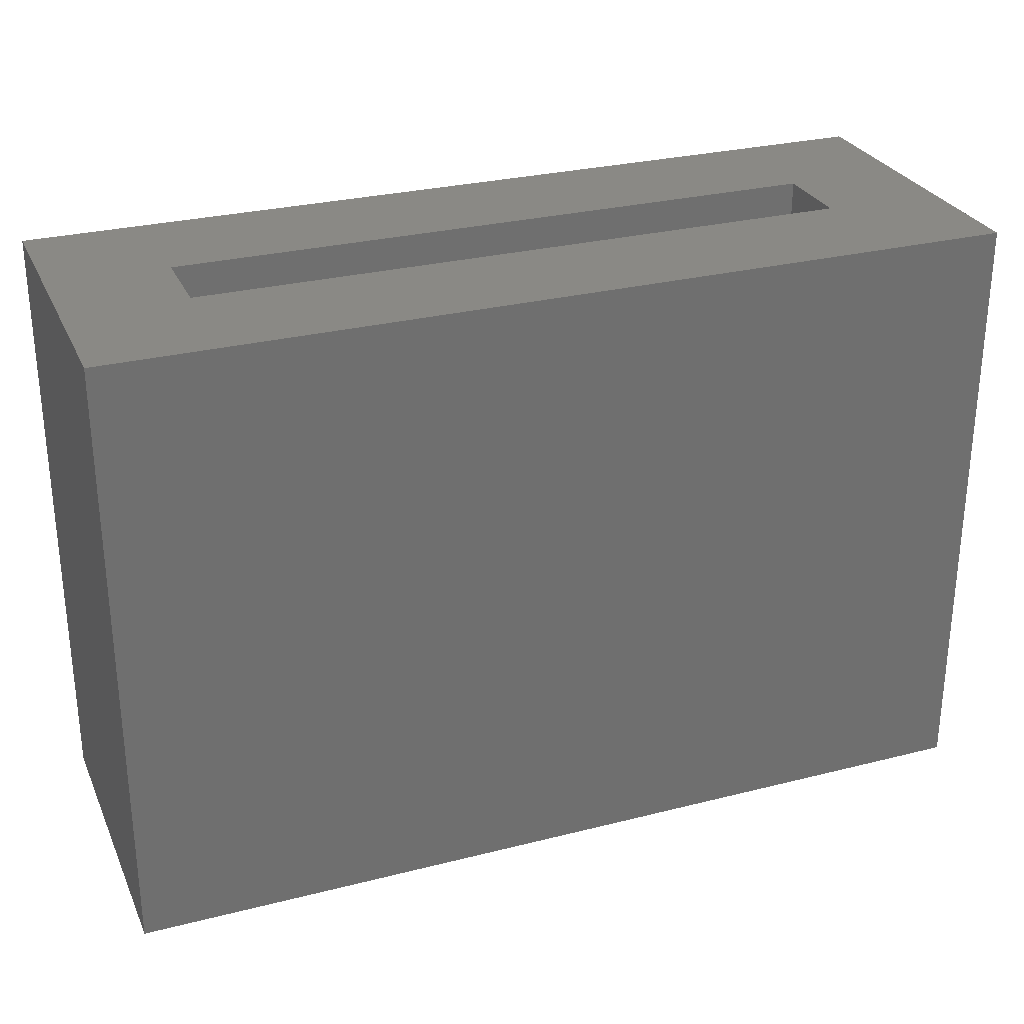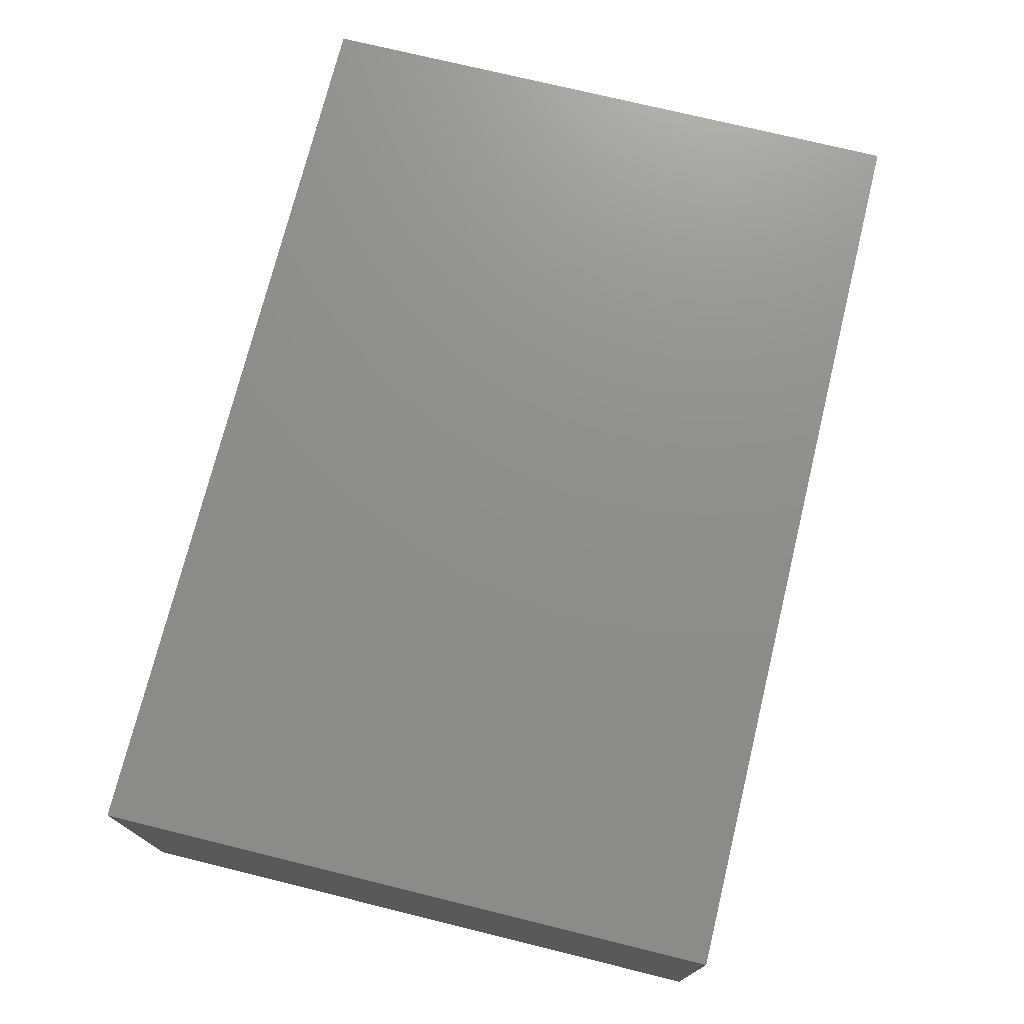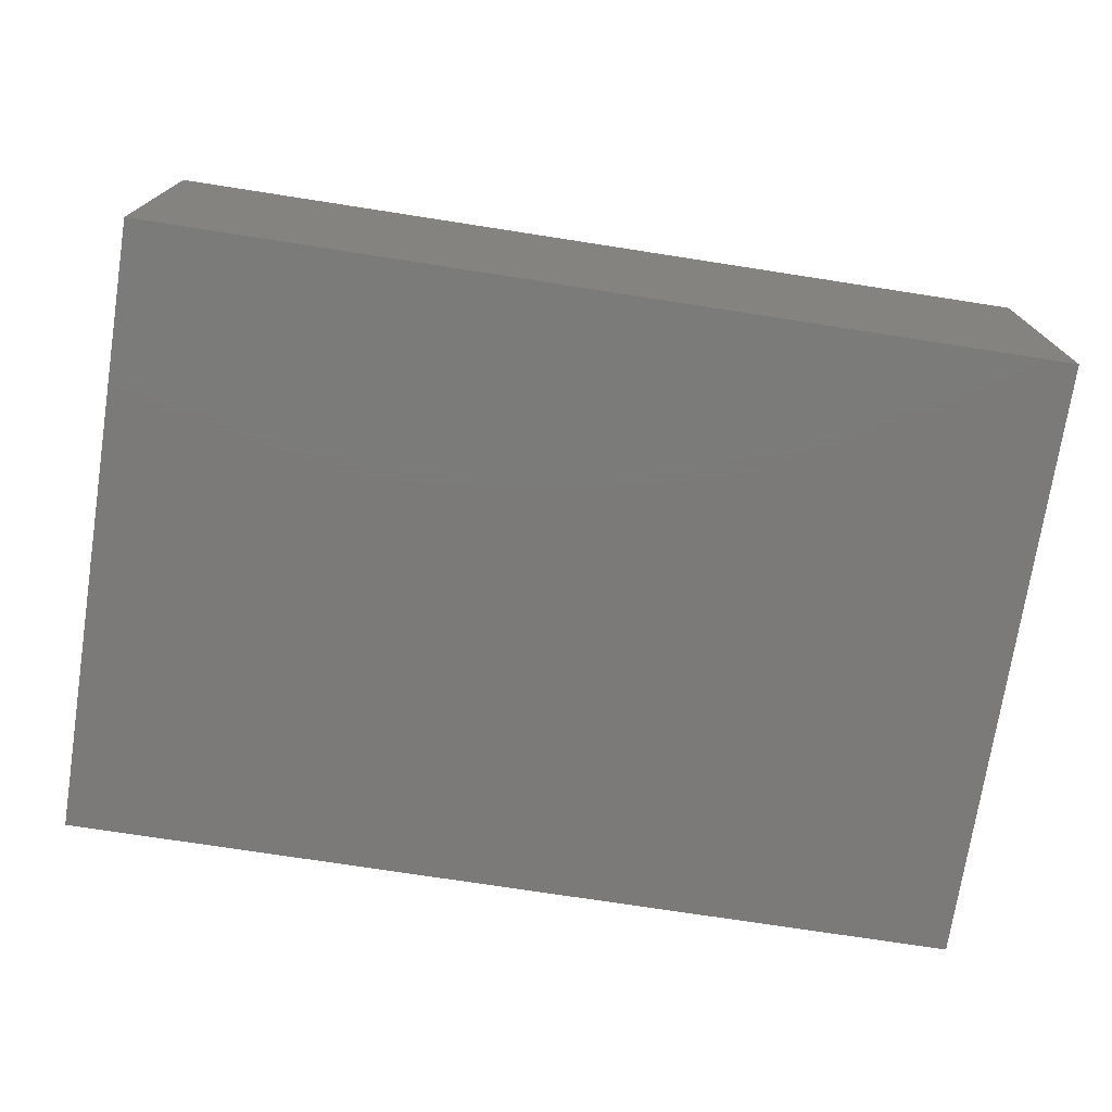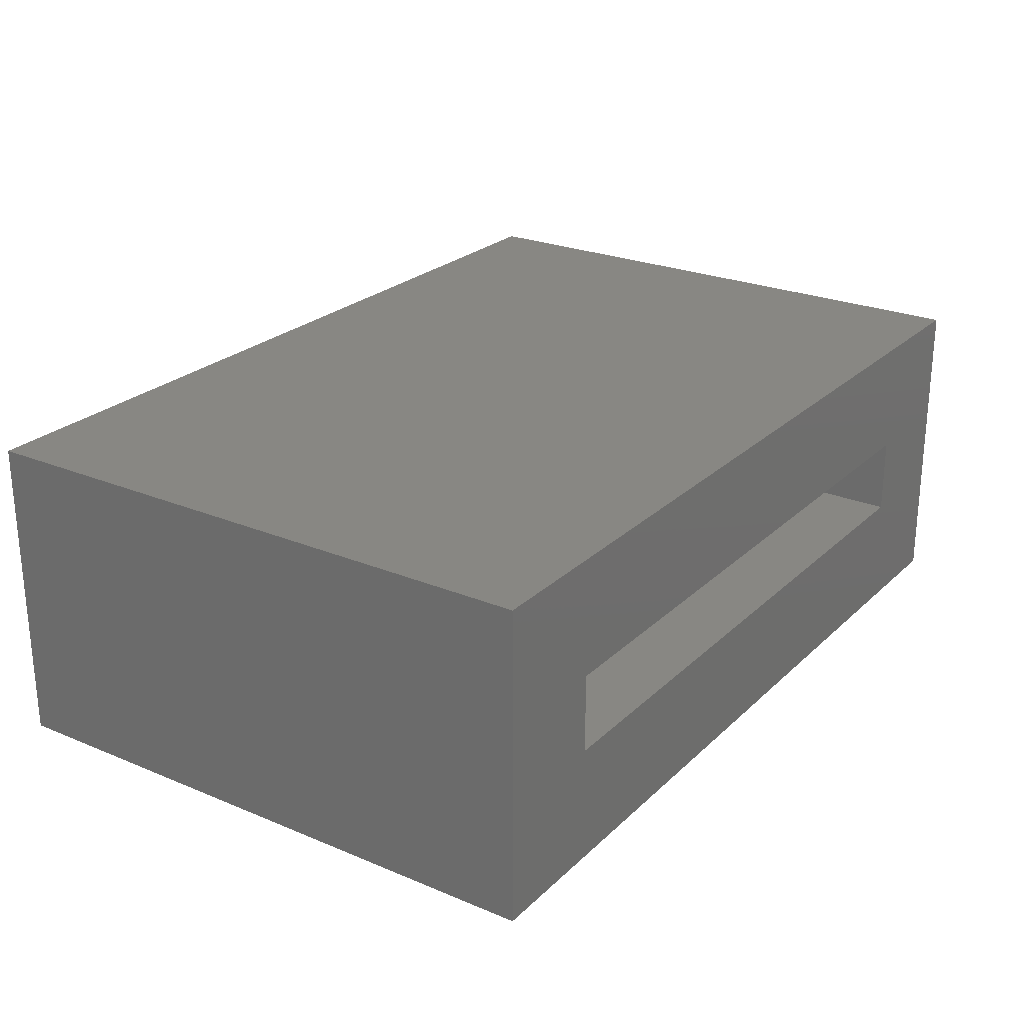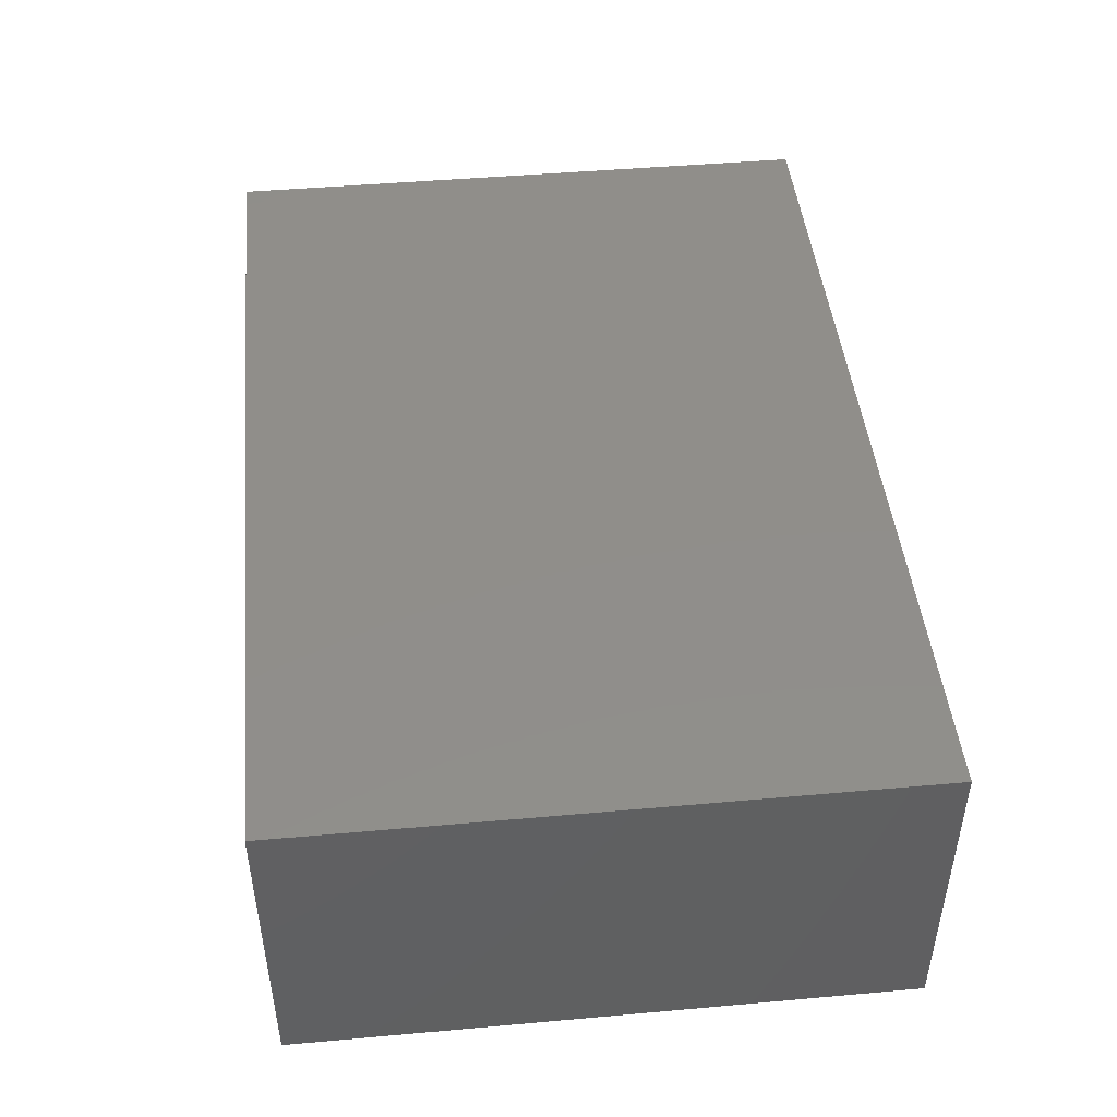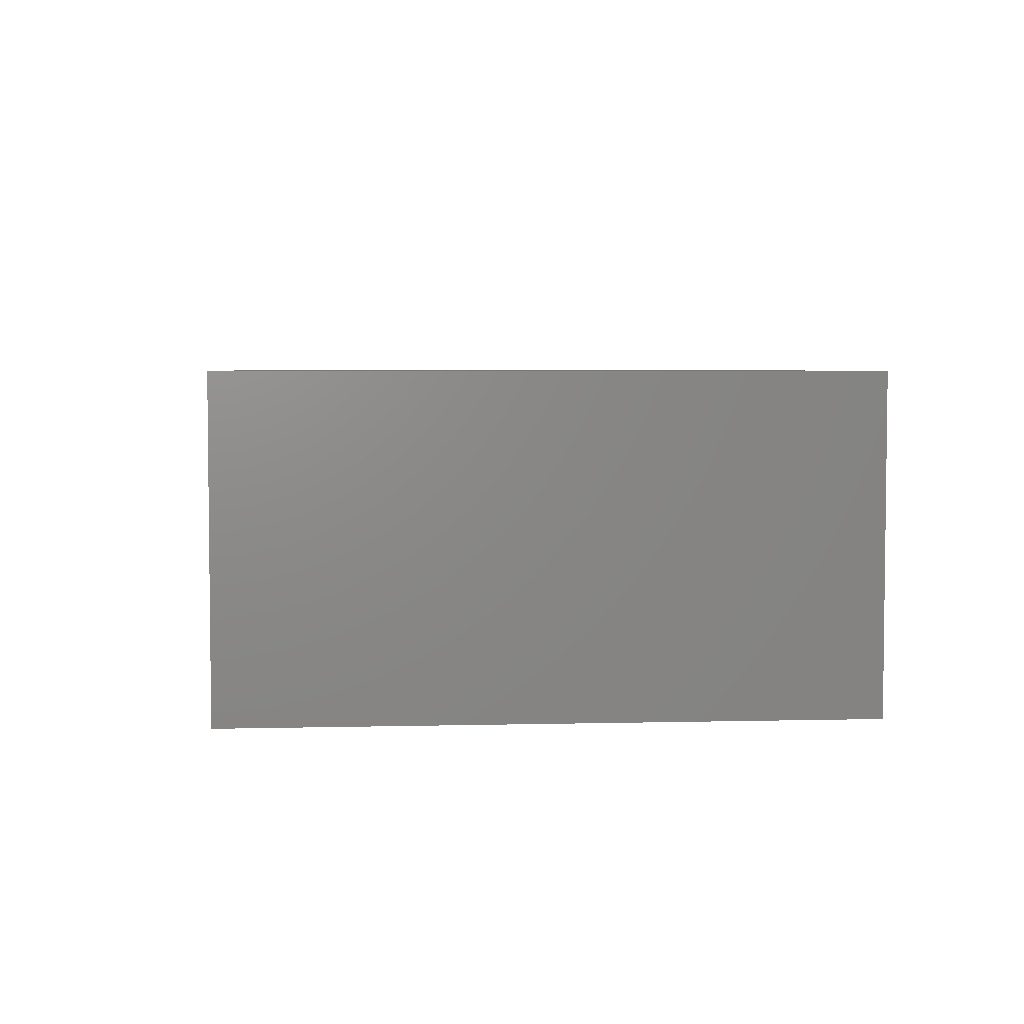
<metadata>
{"format":"stl","ext":"stl","renderer":"f3d","projection":"perspective","resolution":1024,"background":"white","views":[{"elev":28.4,"azim":159.1,"up":"+Y"},{"elev":73.5,"azim":103.8,"up":"+Z"},{"elev":-73.8,"azim":-8.8,"up":"+Z"},{"elev":24.8,"azim":124.2,"up":"+Z"},{"elev":46.1,"azim":84.2,"up":"+Z"},{"elev":4.2,"azim":-94.6,"up":"+Z"}]}
</metadata>
<code>
# stl→obj: 16 verts, 28 faces
v -0.8125 0.06974 0.3125
v -0.6719 0.06974 0.1719
v -0.8125 0.06974 -0.0625
v -0.6719 0.06974 0.07812
v 0.2422 0.06974 -0.0625
v 0.1016 0.06974 0.07812
v 0.2422 0.06974 0.3125
v 0.1016 0.06974 0.1719
v 0.1016 -0.5078 0.1719
v 0.1016 -0.5078 0.07812
v -0.6719 -0.5078 0.1719
v -0.6719 -0.5078 0.07812
v -0.8125 -0.6484 0.3125
v -0.8125 -0.6484 -0.0625
v 0.2422 -0.6484 0.3125
v 0.2422 -0.6484 -0.0625
f 1 2 3
f 3 2 4
f 3 4 5
f 5 4 6
f 5 6 7
f 7 6 8
f 7 8 1
f 1 8 2
f 9 8 10
f 10 8 6
f 2 11 4
f 4 11 12
f 4 12 6
f 6 12 10
f 2 8 11
f 11 8 9
f 13 14 15
f 15 14 16
f 15 16 7
f 7 16 5
f 1 3 13
f 13 3 14
f 3 5 14
f 14 5 16
f 1 13 7
f 7 13 15
f 11 9 12
f 12 9 10

</code>
